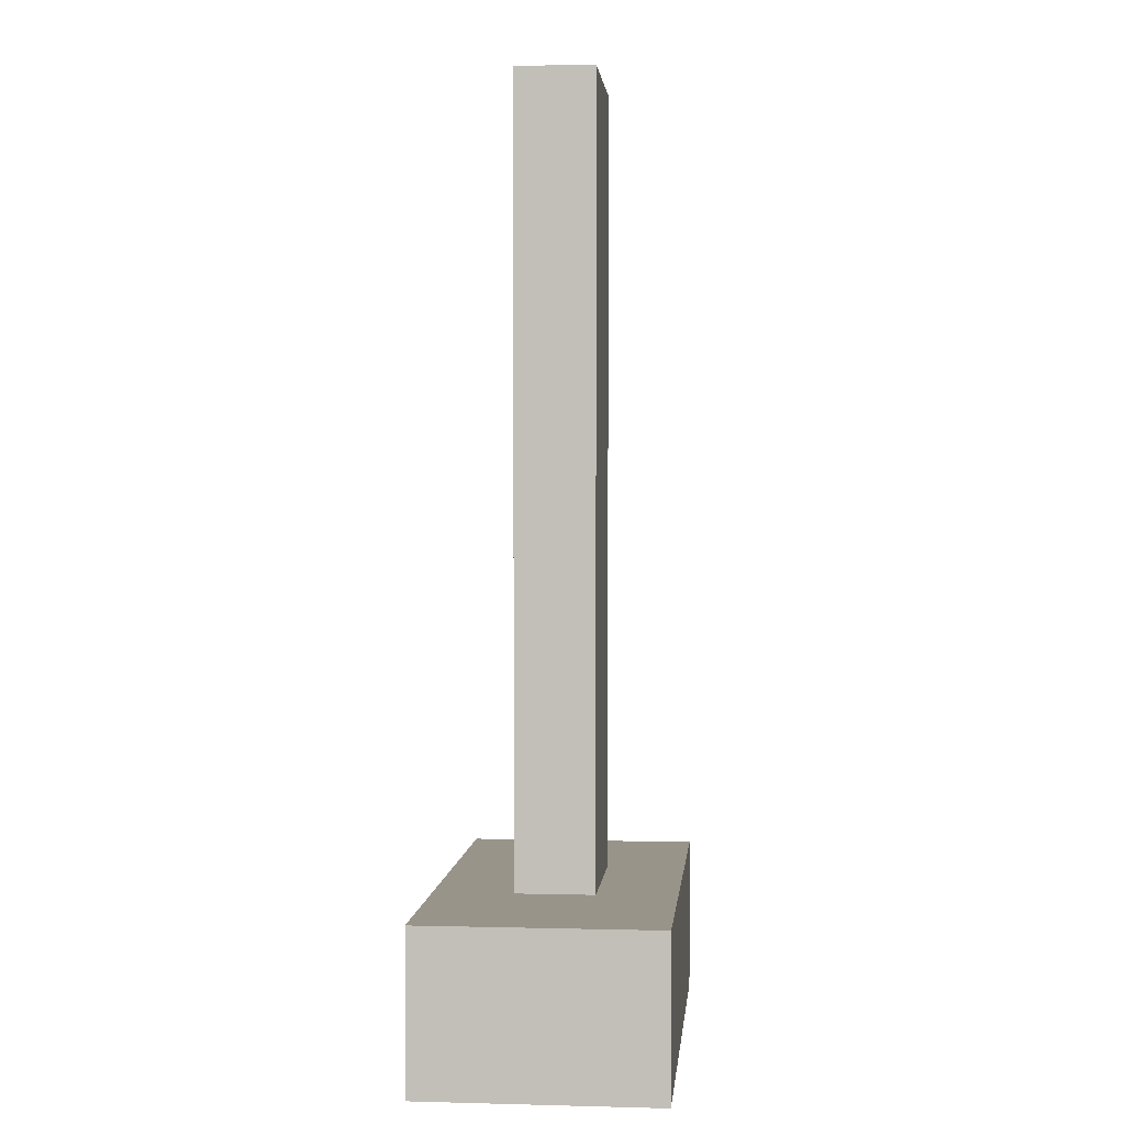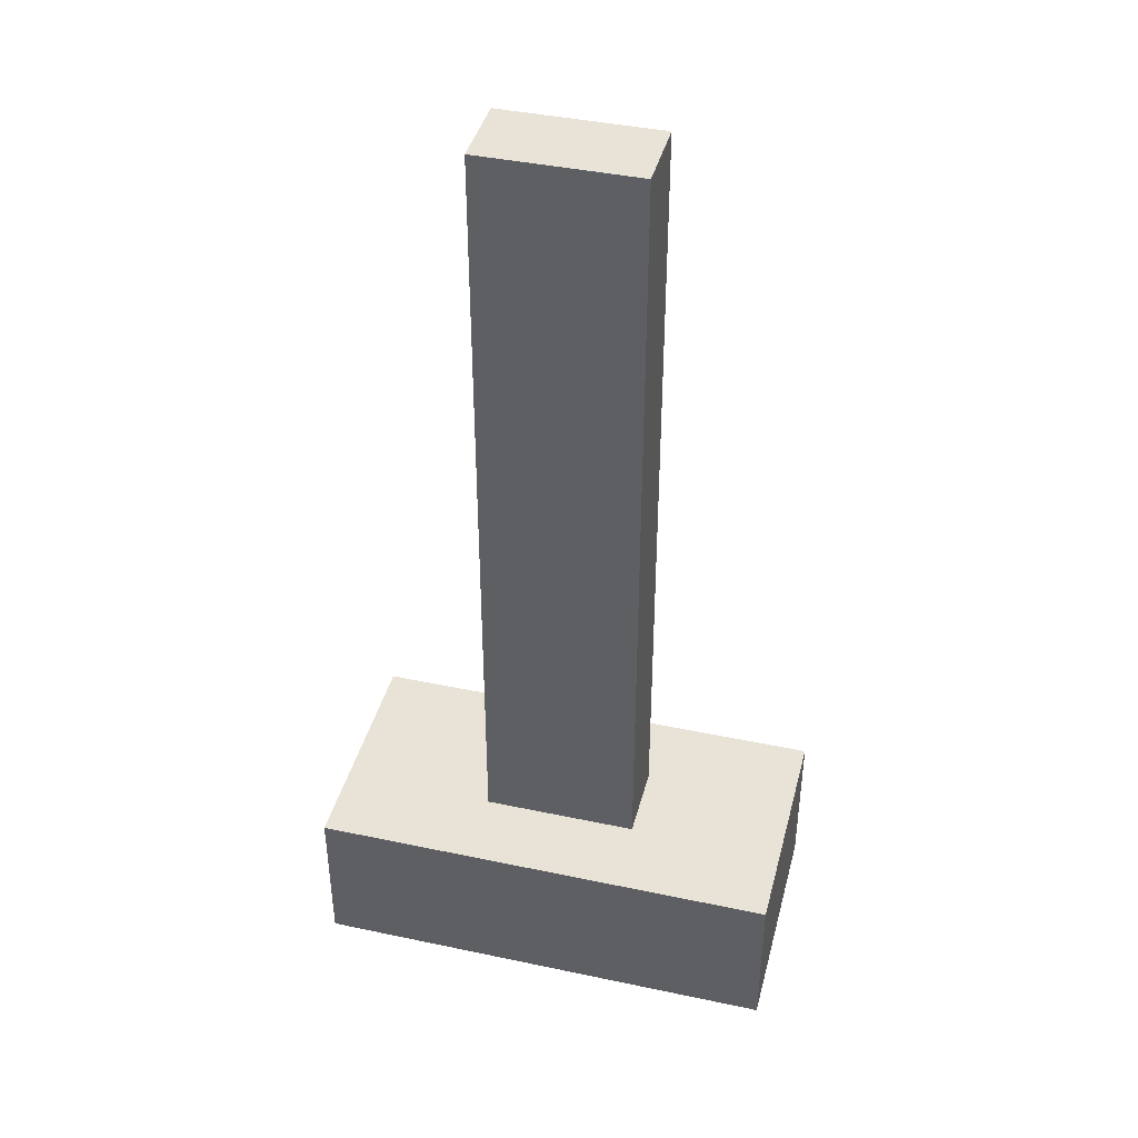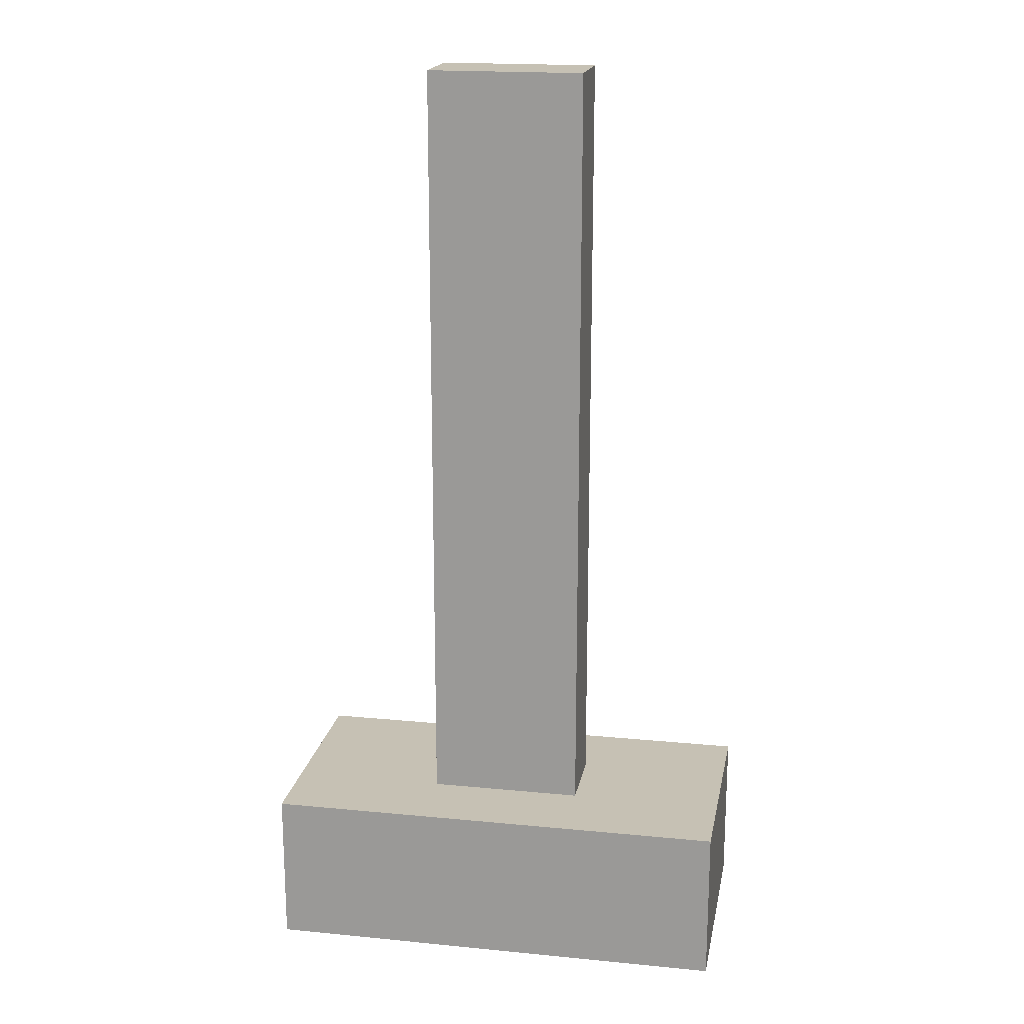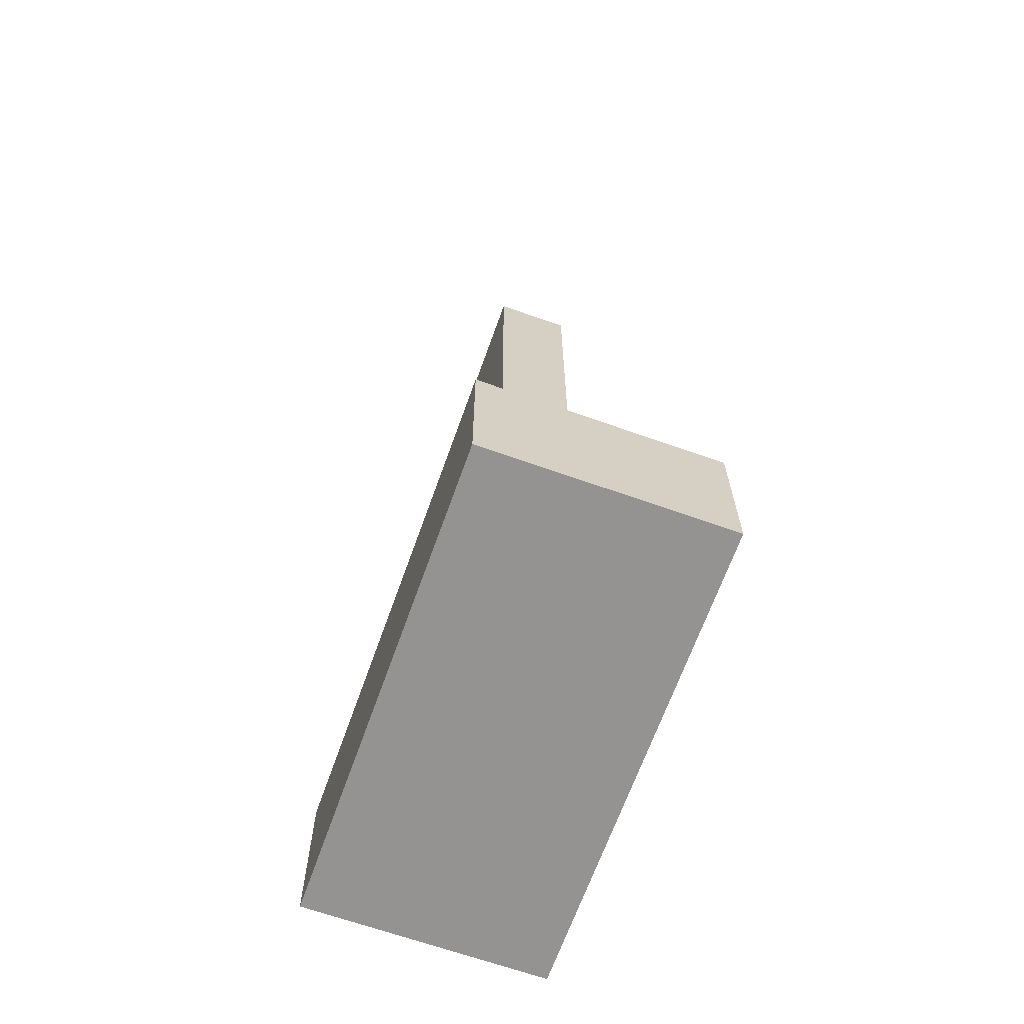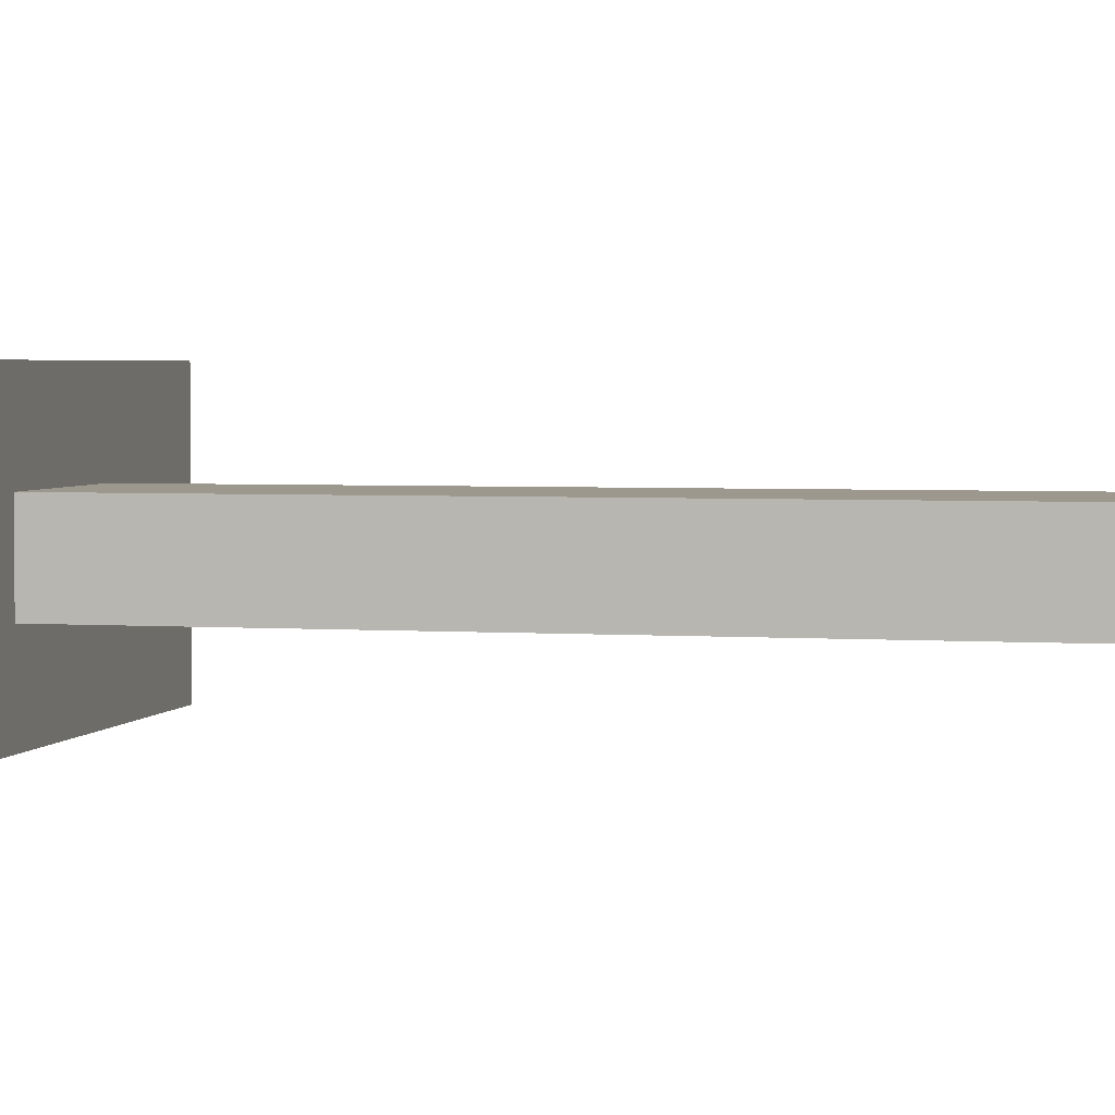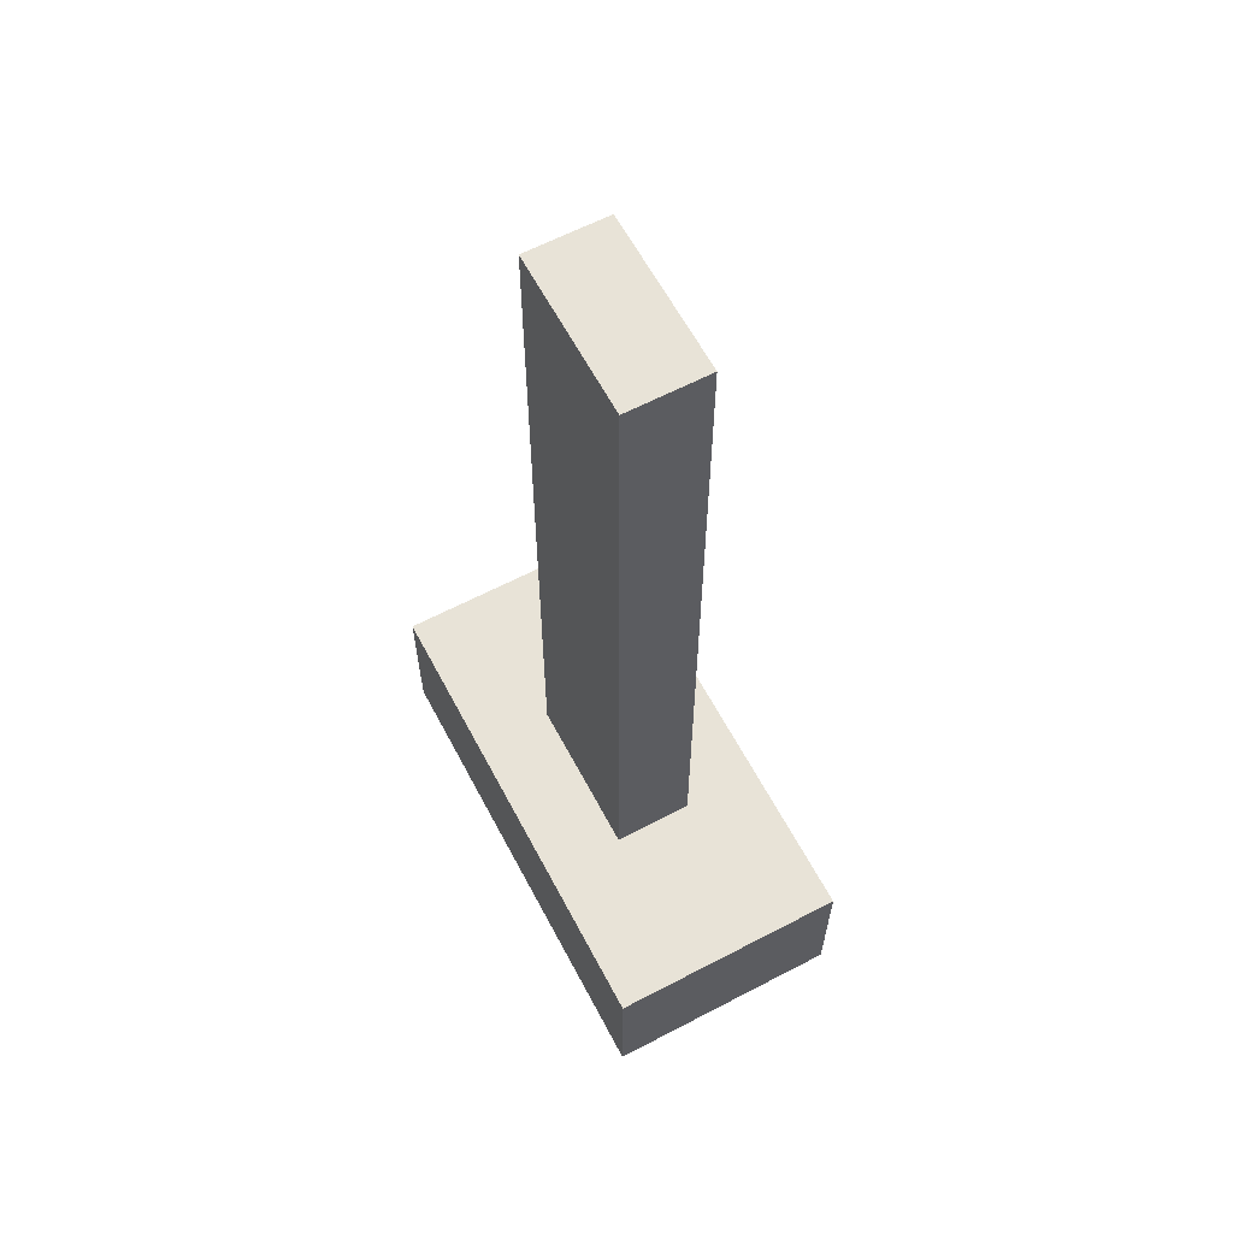
<metadata>
{"format":"obj","ext":"obj","renderer":"f3d","projection":"perspective","resolution":1024,"background":"white","views":[{"elev":1.9,"azim":-84.6,"up":"+Z"},{"elev":41.4,"azim":14.4,"up":"+Z"},{"elev":18.6,"azim":-169.4,"up":"+Z"},{"elev":-66.8,"azim":-109.6,"up":"+Z"},{"elev":3.2,"azim":-76.5,"up":"+Y"},{"elev":62.3,"azim":62.1,"up":"+Z"}]}
</metadata>
<code>
o
v 5.4 1.8 0.7
v 5.4 1.8 0.5
v 5.4 2.1 0.7
v 5.4 2.1 0.5
v 5.6 1.9 1.7
v 5.6 1.9 0.7
v 5.6 2 1.7
v 5.6 2 0.7
v 5.8 1.9 1.7
v 5.8 1.9 0.7
v 5.8 2 1.7
v 5.8 2 0.7
v 6 1.8 0.7
v 6 1.8 0.5
v 6 2.1 0.7
v 6 2.1 0.5
v 5.6 1.9 1.7
v 5.6 2 1.7
v 5.8 1.9 1.7
v 5.8 2 1.7
v 5.4 1.8 0.7
v 5.4 2.1 0.7
v 5.6 1.9 0.7
v 5.6 2 0.7
v 5.8 1.9 0.7
v 5.8 2 0.7
v 6 1.8 0.7
v 6 2.1 0.7
v 5.4 1.8 0.5
v 5.4 2.1 0.5
v 6 1.8 0.5
v 6 2.1 0.5
v 5.4 1.8 0.7
v 6 1.8 0.7
v 5.4 1.8 0.5
v 6 1.8 0.5
v 5.6 1.9 1.7
v 5.8 1.9 1.7
v 5.6 1.9 0.7
v 5.8 1.9 0.7
v 5.6 2 1.7
v 5.8 2 1.7
v 5.6 2 0.7
v 5.8 2 0.7
v 5.4 2.1 0.7
v 6 2.1 0.7
v 5.4 2.1 0.5
v 6 2.1 0.5
f 3 2 1
f 4 2 3
f 7 6 5
f 8 6 7
f 9 10 11
f 11 10 12
f 13 14 15
f 15 14 16
f 19 18 17
f 20 18 19
f 23 22 21
f 24 22 23
f 25 23 21
f 26 22 24
f 27 25 21
f 27 26 25
f 28 22 26
f 28 26 27
f 29 30 31
f 31 30 32
f 35 34 33
f 36 34 35
f 39 38 37
f 40 38 39
f 41 42 43
f 43 42 44
f 45 46 47
f 47 46 48

</code>
